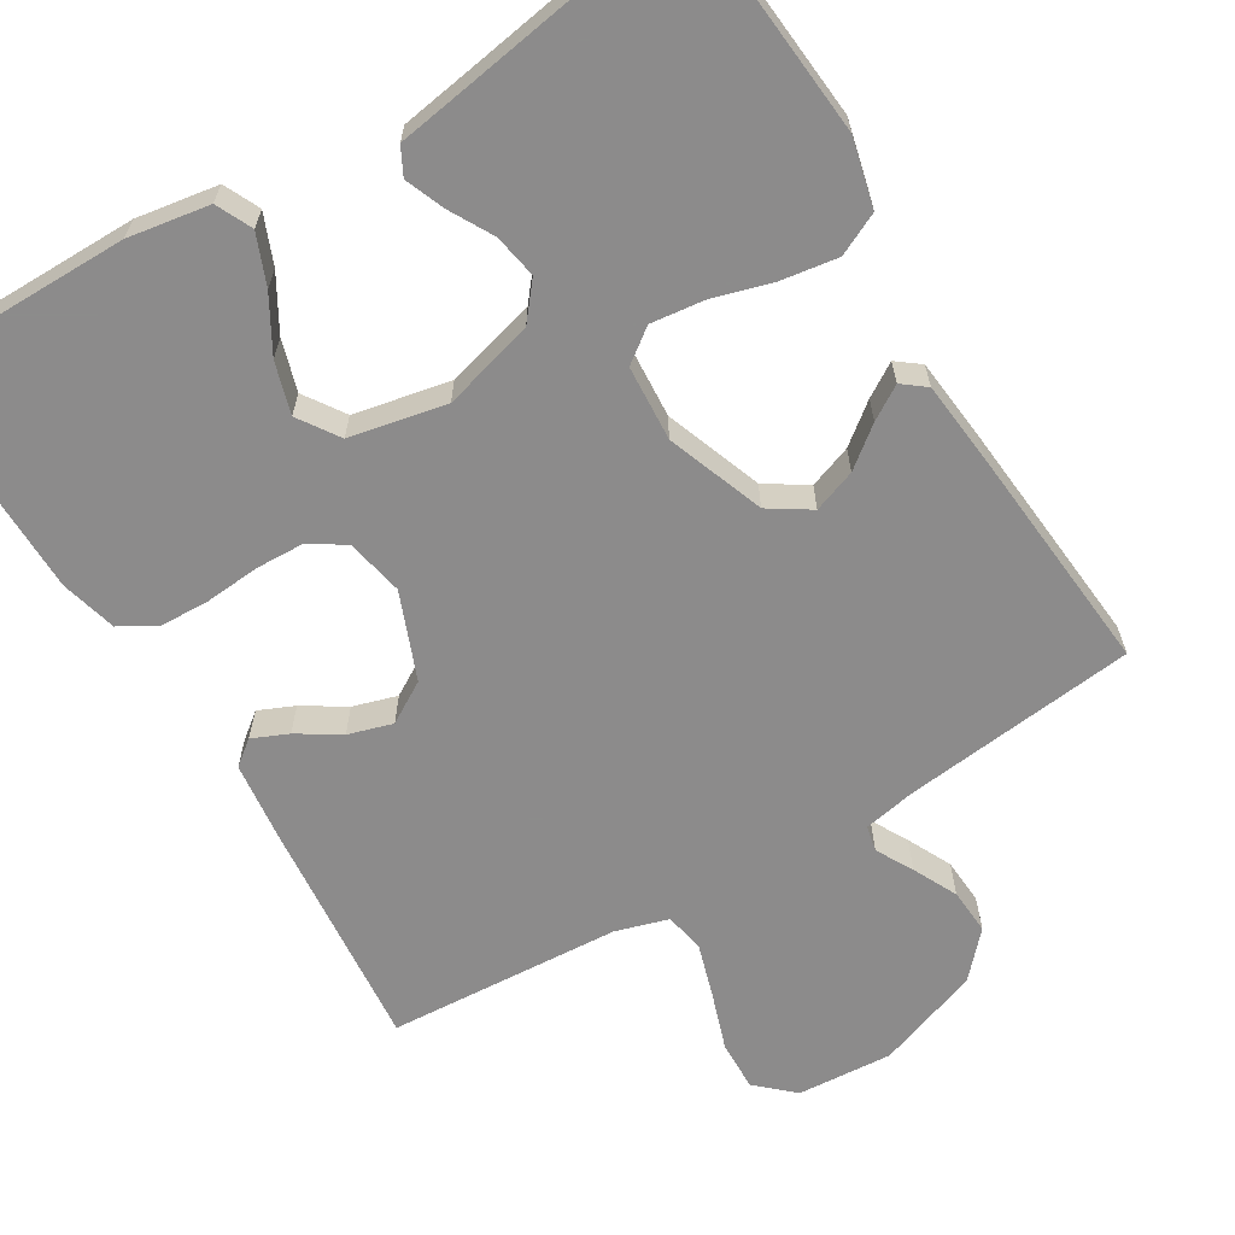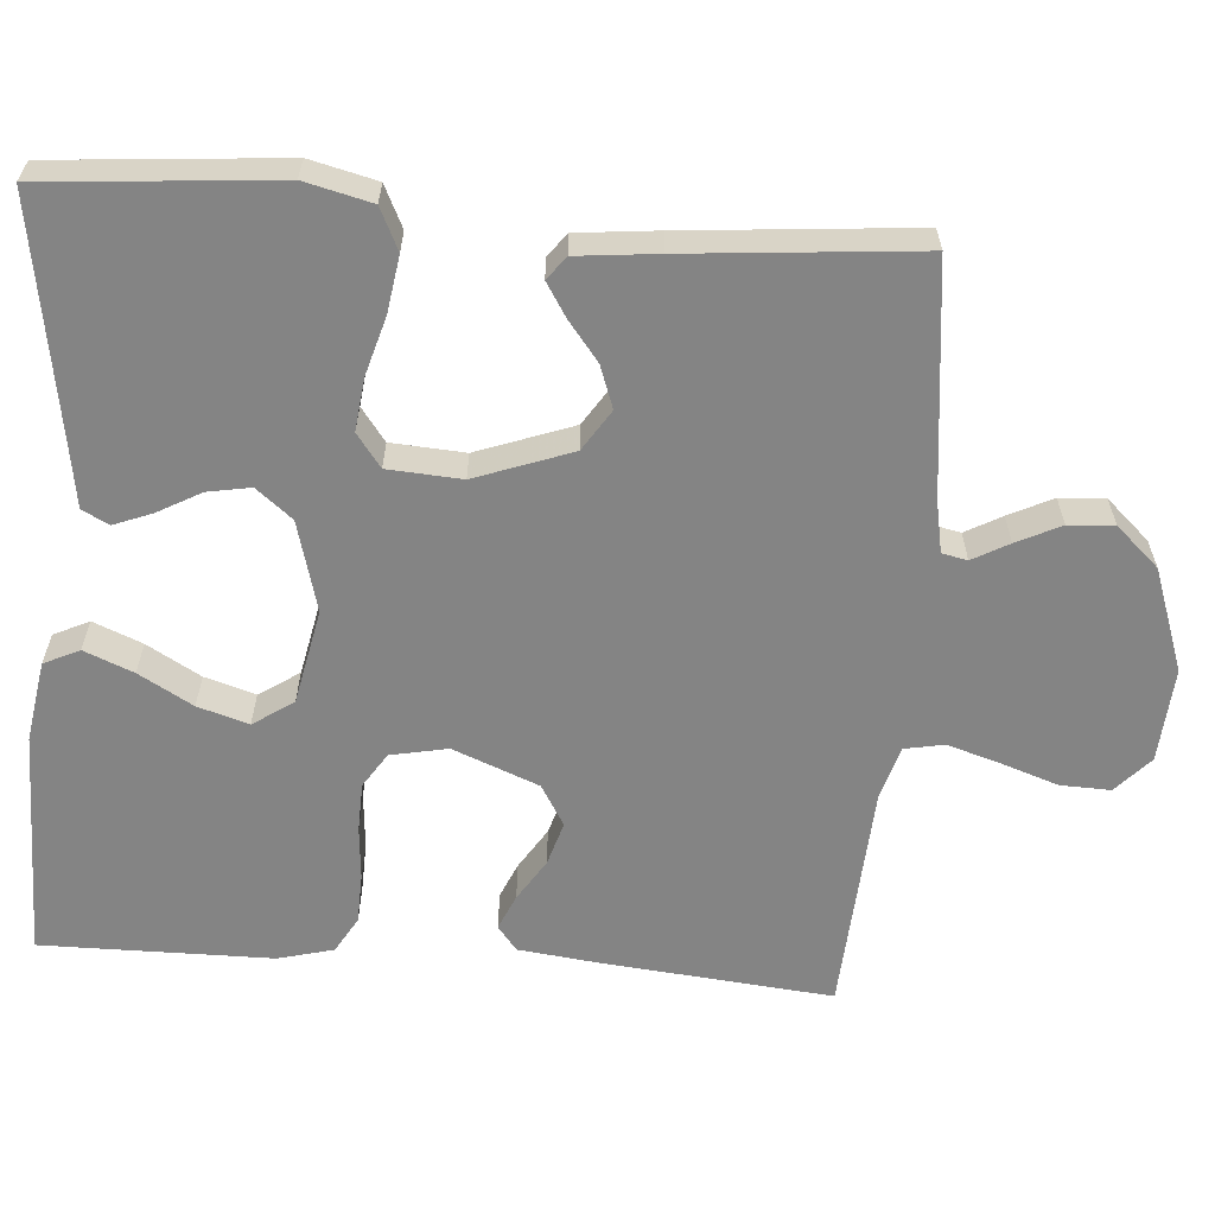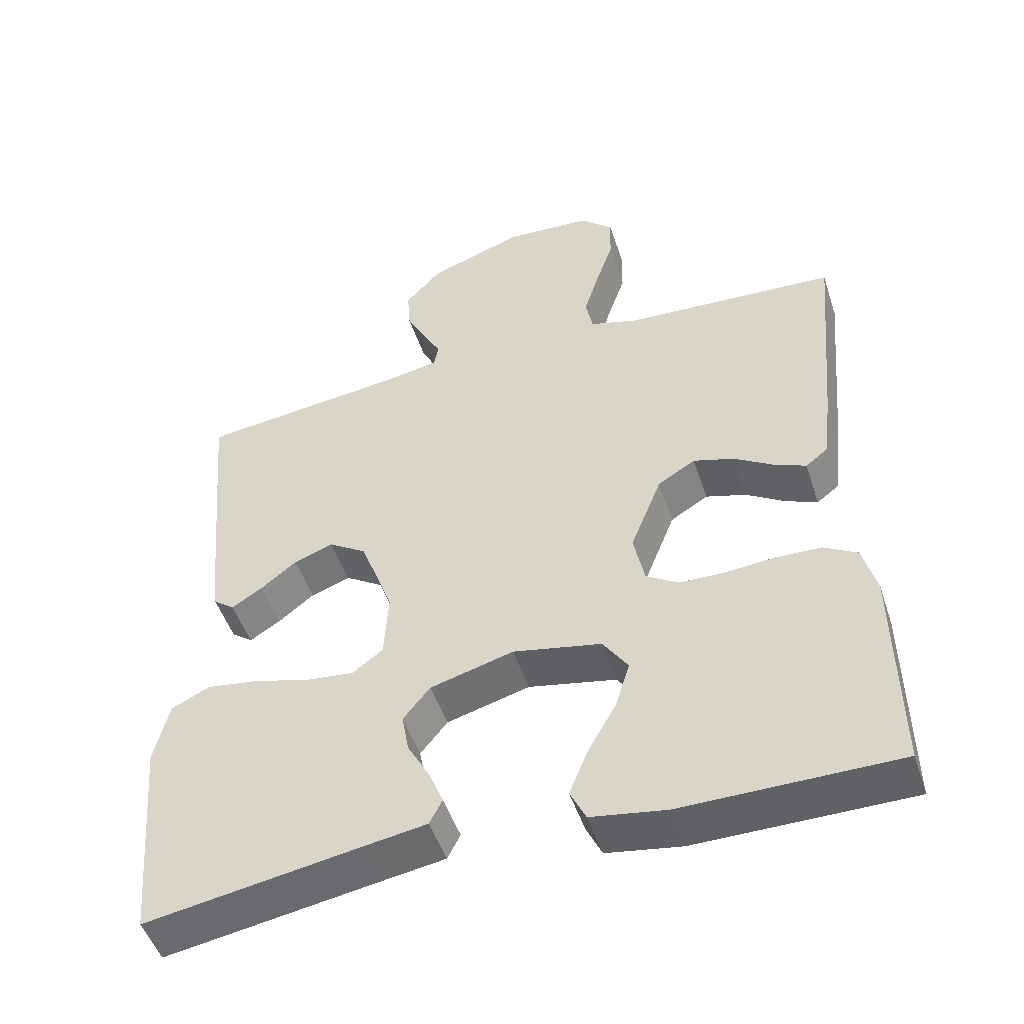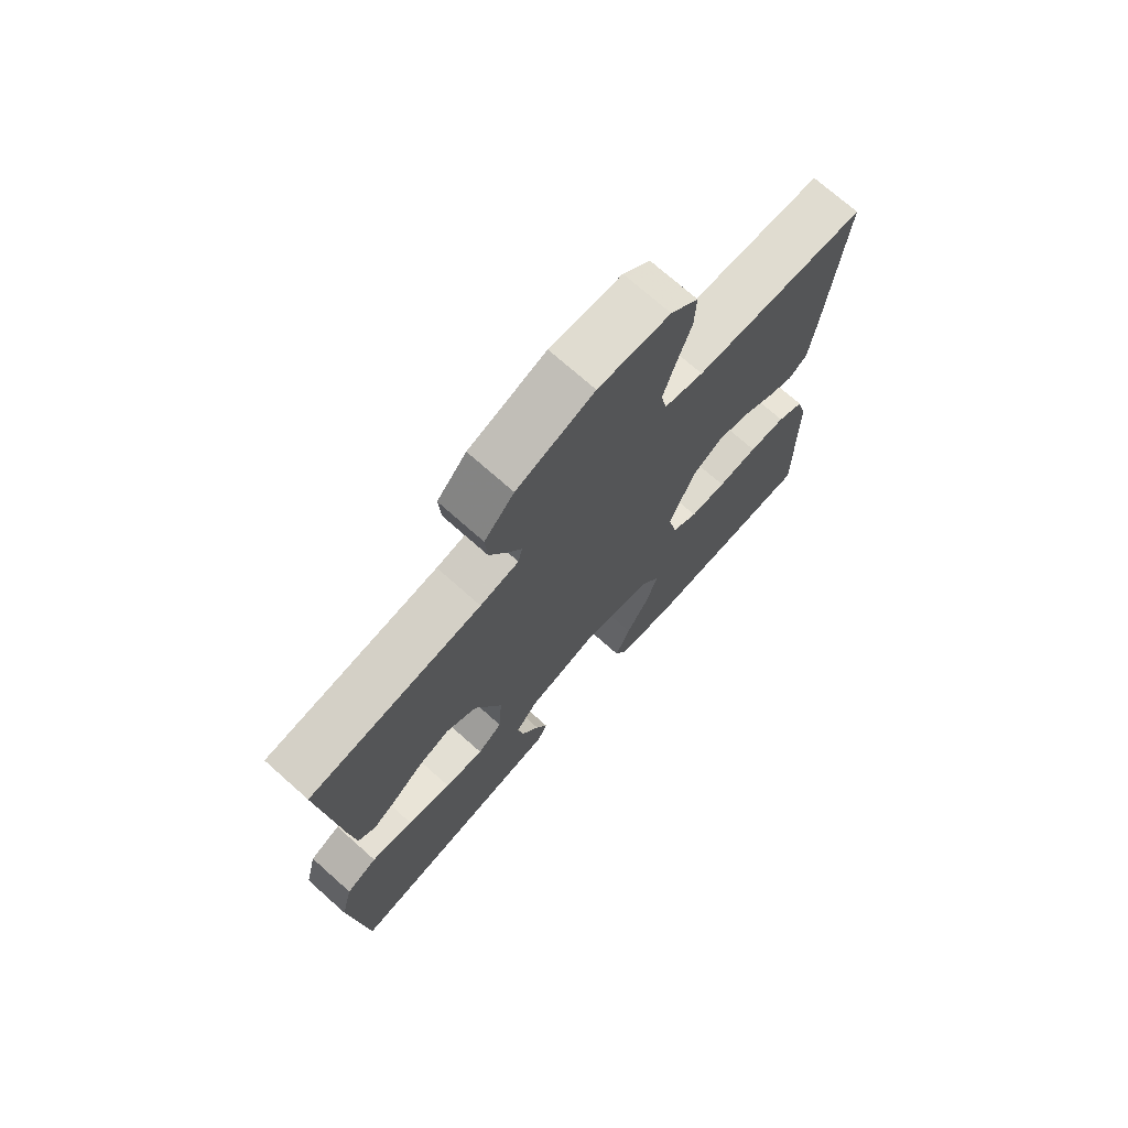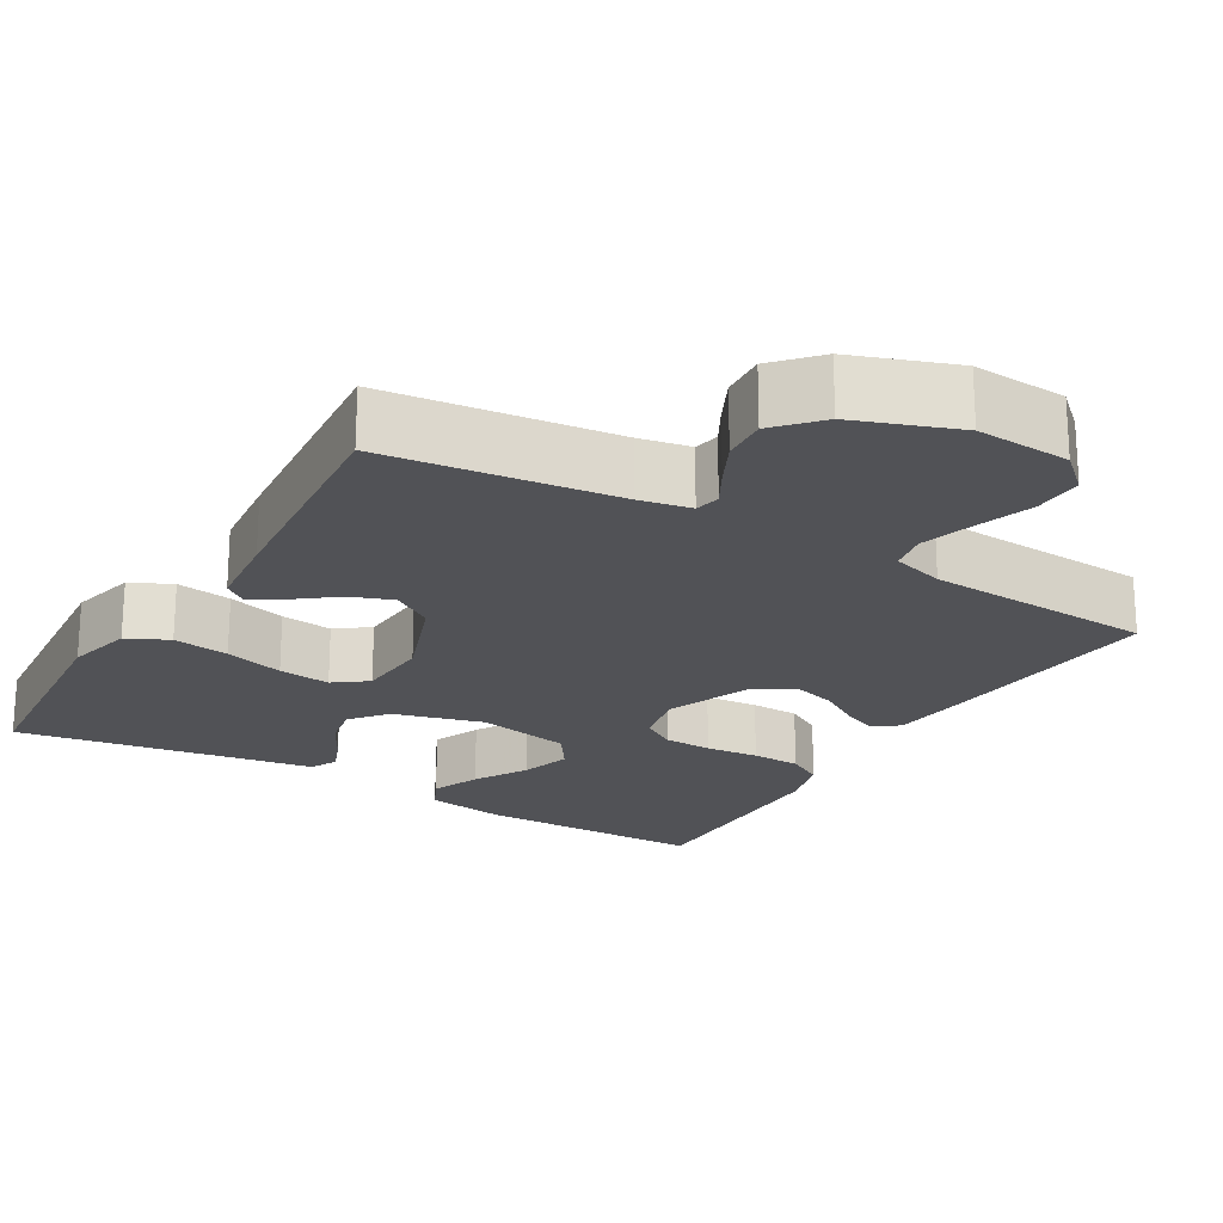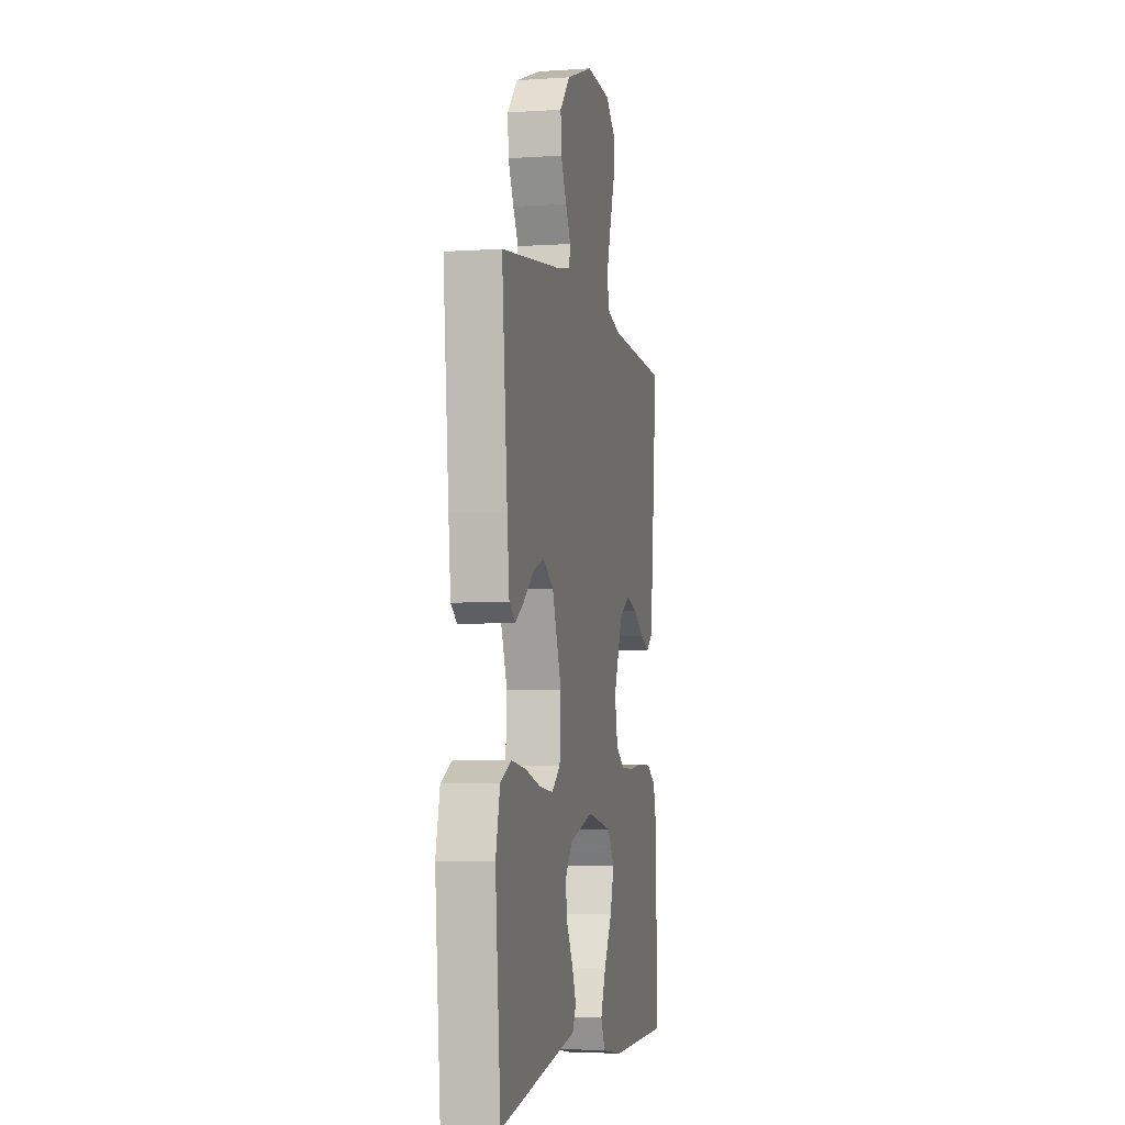
<metadata>
{"format":"obj","ext":"obj","renderer":"f3d","projection":"perspective","resolution":1024,"background":"white","views":[{"elev":-64.0,"azim":-149.0,"up":"+Y"},{"elev":-61.4,"azim":-94.5,"up":"+Y"},{"elev":-49.7,"azim":18.1,"up":"+Z"},{"elev":72.8,"azim":-48.4,"up":"+Z"},{"elev":-21.3,"azim":-30.6,"up":"+Y"},{"elev":-4.2,"azim":-77.7,"up":"+Z"}]}
</metadata>
<code>
v -0.5 0.07 -0.5
v -0.526 0.07 -0.2
v -0.505 0.07 -0.113
v -0.451 0.07 -0.087
v -0.378 0.07 -0.098
v -0.301 0.07 -0.12
v -0.233 0.07 -0.128
v -0.19 0.07 -0.096
v -0.184 0.07 0
v -0.23 0.07 0.125
v -0.283 0.07 0.159
v -0.338 0.07 0.139
v -0.389 0.07 0.099
v -0.432 0.07 0.072
v -0.462 0.07 0.095
v -0.473 0.07 0.2
v -0.5 0.07 0.5
v -0.2 0.07 0.535
v -0.133 0.07 0.548
v -0.126 0.07 0.581
v -0.152 0.07 0.628
v -0.18 0.07 0.685
v -0.184 0.07 0.744
v -0.133 0.07 0.8
v 0 0.07 0.848
v 0.123 0.07 0.84
v 0.17 0.07 0.797
v 0.168 0.07 0.732
v 0.143 0.07 0.658
v 0.122 0.07 0.589
v 0.132 0.07 0.538
v 0.2 0.07 0.518
v 0.5 0.07 0.5
v 0.472 0.07 0.2
v 0.46 0.07 0.097
v 0.428 0.07 0.072
v 0.382 0.07 0.092
v 0.328 0.07 0.126
v 0.271 0.07 0.143
v 0.218 0.07 0.111
v 0.174 0.07 0
v 0.189 0.07 -0.074
v 0.234 0.07 -0.103
v 0.297 0.07 -0.105
v 0.367 0.07 -0.099
v 0.431 0.07 -0.101
v 0.478 0.07 -0.128
v 0.497 0.07 -0.2
v 0.5 0.07 -0.5
v 0.2 0.07 -0.501
v 0.095 0.07 -0.484
v 0.073 0.07 -0.438
v 0.099 0.07 -0.374
v 0.139 0.07 -0.304
v 0.159 0.07 -0.238
v 0.124 0.07 -0.186
v 0 0.07 -0.161
v -0.117 0.07 -0.193
v -0.155 0.07 -0.24
v -0.145 0.07 -0.296
v -0.114 0.07 -0.352
v -0.094 0.07 -0.402
v -0.112 0.07 -0.437
v -0.2 0.07 -0.451
v -0.5 0 -0.5
v -0.526 0 -0.2
v -0.505 0 -0.113
v -0.451 0 -0.087
v -0.378 0 -0.098
v -0.301 0 -0.12
v -0.233 0 -0.128
v -0.19 0 -0.096
v -0.184 0 0
v -0.23 0 0.125
v -0.283 0 0.159
v -0.338 0 0.139
v -0.389 0 0.099
v -0.432 0 0.072
v -0.462 0 0.095
v -0.473 0 0.2
v -0.5 0 0.5
v -0.2 0 0.535
v -0.133 0 0.548
v -0.126 0 0.581
v -0.152 0 0.628
v -0.18 0 0.685
v -0.184 0 0.744
v -0.133 0 0.8
v 0 0 0.848
v 0.123 0 0.84
v 0.17 0 0.797
v 0.168 0 0.732
v 0.143 0 0.658
v 0.122 0 0.589
v 0.132 0 0.538
v 0.2 0 0.518
v 0.5 0 0.5
v 0.472 0 0.2
v 0.46 0 0.097
v 0.428 0 0.072
v 0.382 0 0.092
v 0.328 0 0.126
v 0.271 0 0.143
v 0.218 0 0.111
v 0.174 0 0
v 0.189 0 -0.074
v 0.234 0 -0.103
v 0.297 0 -0.105
v 0.367 0 -0.099
v 0.431 0 -0.101
v 0.478 0 -0.128
v 0.497 0 -0.2
v 0.5 0 -0.5
v 0.2 0 -0.501
v 0.095 0 -0.484
v 0.073 0 -0.438
v 0.099 0 -0.374
v 0.139 0 -0.304
v 0.159 0 -0.238
v 0.124 0 -0.186
v 0 0 -0.161
v -0.117 0 -0.193
v -0.155 0 -0.24
v -0.145 0 -0.296
v -0.114 0 -0.352
v -0.094 0 -0.402
v -0.112 0 -0.437
v -0.2 0 -0.451
f 61 62 63 64
f 60 61 64 1
f 59 60 1 2
f 58 59 2 3
f 57 58 3
f 51 52 53 54
f 51 54 55
f 50 51 55
f 49 50 55
f 48 49 55 56
f 44 45 46 47
f 43 44 47 48
f 35 36 37 38
f 35 38 39
f 32 33 34 35
f 31 32 35 39
f 26 27 28 29
f 26 29 30
f 25 26 30
f 24 25 30 31
f 20 21 22 23
f 20 23 24 31
f 15 16 17 18
f 15 18 19
f 12 13 14 15
f 11 12 15 19
f 10 11 19
f 9 10 19
f 8 9 19 20
f 3 4 5 6
f 57 3 6 7
f 43 48 56 57
f 42 43 57 7
f 41 42 7 8
f 40 41 8 20
f 20 31 39 40
f 128 127 126 125
f 65 128 125 124
f 66 65 124 123
f 67 66 123 122
f 67 122 121
f 118 117 116 115
f 119 118 115
f 119 115 114
f 119 114 113
f 120 119 113 112
f 111 110 109 108
f 112 111 108 107
f 102 101 100 99
f 103 102 99
f 99 98 97 96
f 103 99 96 95
f 93 92 91 90
f 94 93 90
f 94 90 89
f 95 94 89 88
f 87 86 85 84
f 95 88 87 84
f 82 81 80 79
f 83 82 79
f 79 78 77 76
f 83 79 76 75
f 83 75 74
f 83 74 73
f 84 83 73 72
f 70 69 68 67
f 71 70 67 121
f 121 120 112 107
f 71 121 107 106
f 72 71 106 105
f 84 72 105 104
f 104 103 95 84
f 1 65 66 2
f 2 66 67 3
f 3 67 68 4
f 4 68 69 5
f 5 69 70 6
f 6 70 71 7
f 7 71 72 8
f 8 72 73 9
f 9 73 74 10
f 10 74 75 11
f 11 75 76 12
f 12 76 77 13
f 13 77 78 14
f 14 78 79 15
f 15 79 80 16
f 16 80 81 17
f 17 81 82 18
f 18 82 83 19
f 19 83 84 20
f 20 84 85 21
f 21 85 86 22
f 22 86 87 23
f 23 87 88 24
f 24 88 89 25
f 25 89 90 26
f 26 90 91 27
f 27 91 92 28
f 28 92 93 29
f 29 93 94 30
f 30 94 95 31
f 31 95 96 32
f 32 96 97 33
f 33 97 98 34
f 34 98 99 35
f 35 99 100 36
f 36 100 101 37
f 37 101 102 38
f 38 102 103 39
f 39 103 104 40
f 40 104 105 41
f 41 105 106 42
f 42 106 107 43
f 43 107 108 44
f 44 108 109 45
f 45 109 110 46
f 46 110 111 47
f 47 111 112 48
f 48 112 113 49
f 49 113 114 50
f 50 114 115 51
f 51 115 116 52
f 52 116 117 53
f 53 117 118 54
f 54 118 119 55
f 55 119 120 56
f 56 120 121 57
f 57 121 122 58
f 58 122 123 59
f 59 123 124 60
f 60 124 125 61
f 61 125 126 62
f 62 126 127 63
f 63 127 128 64
f 64 128 65 1

</code>
